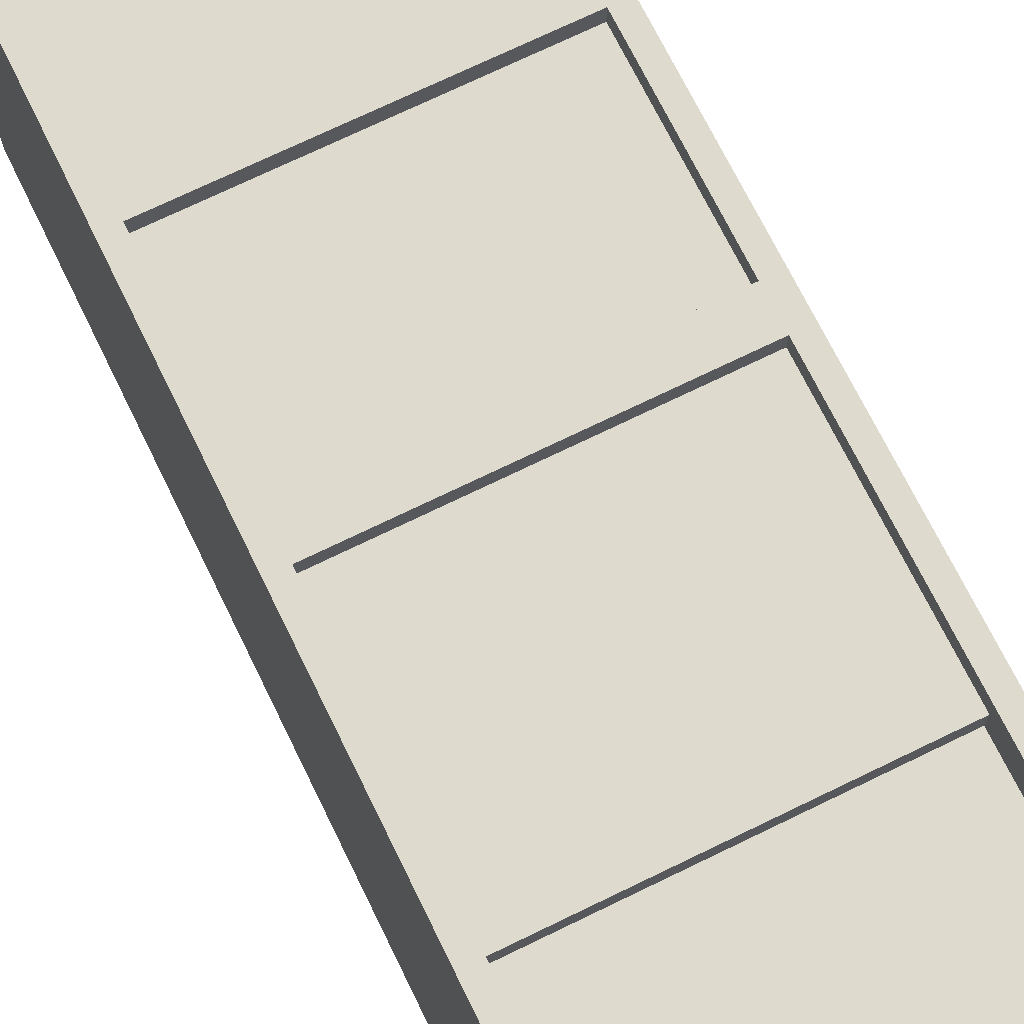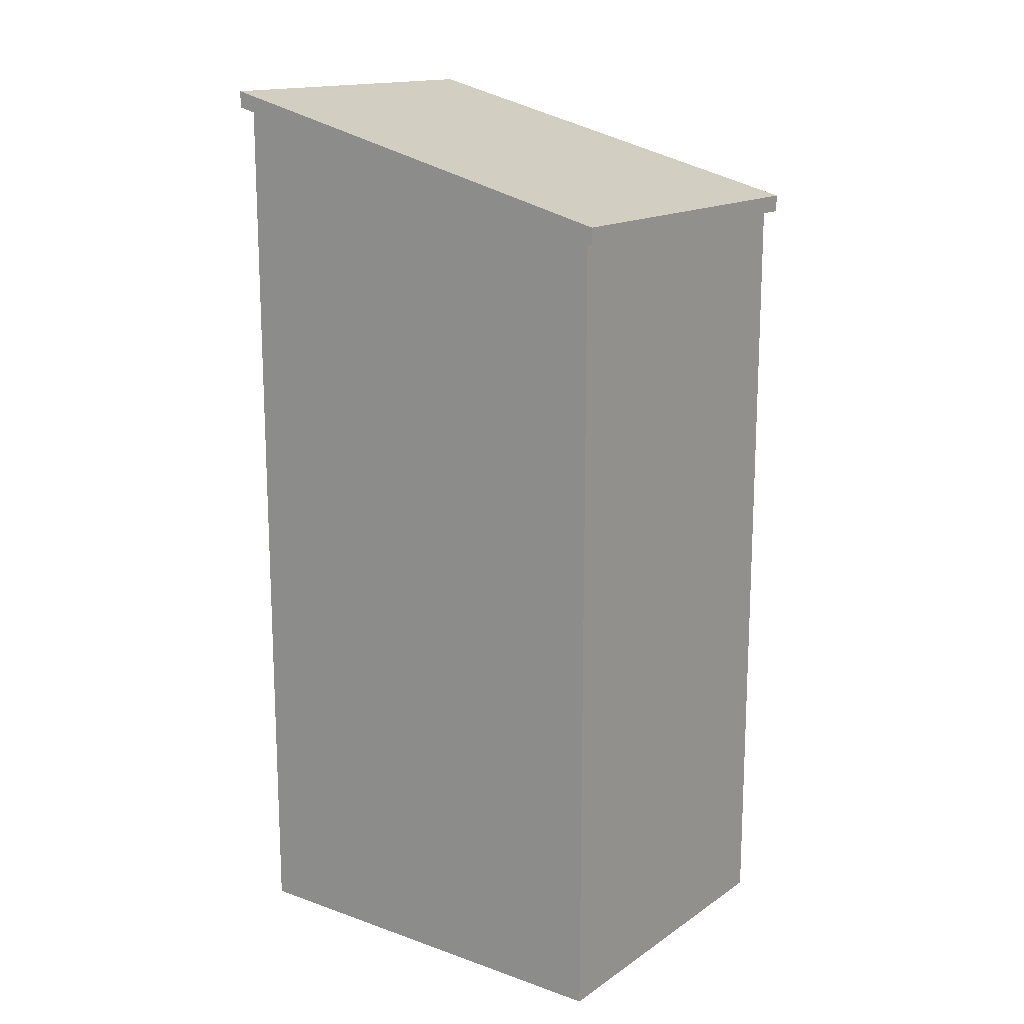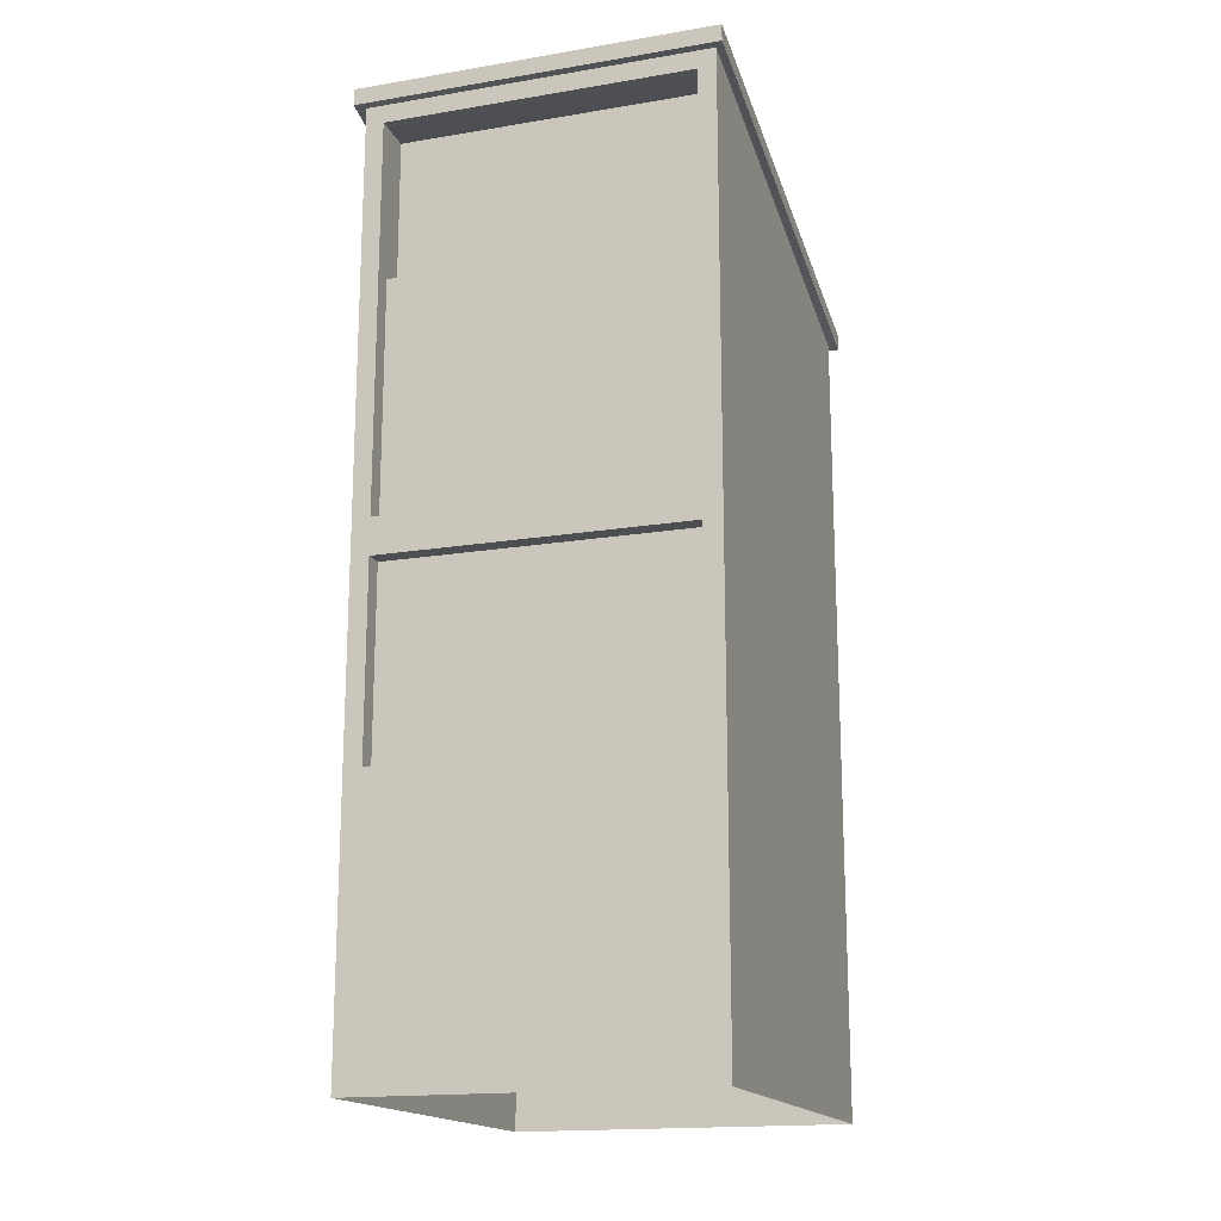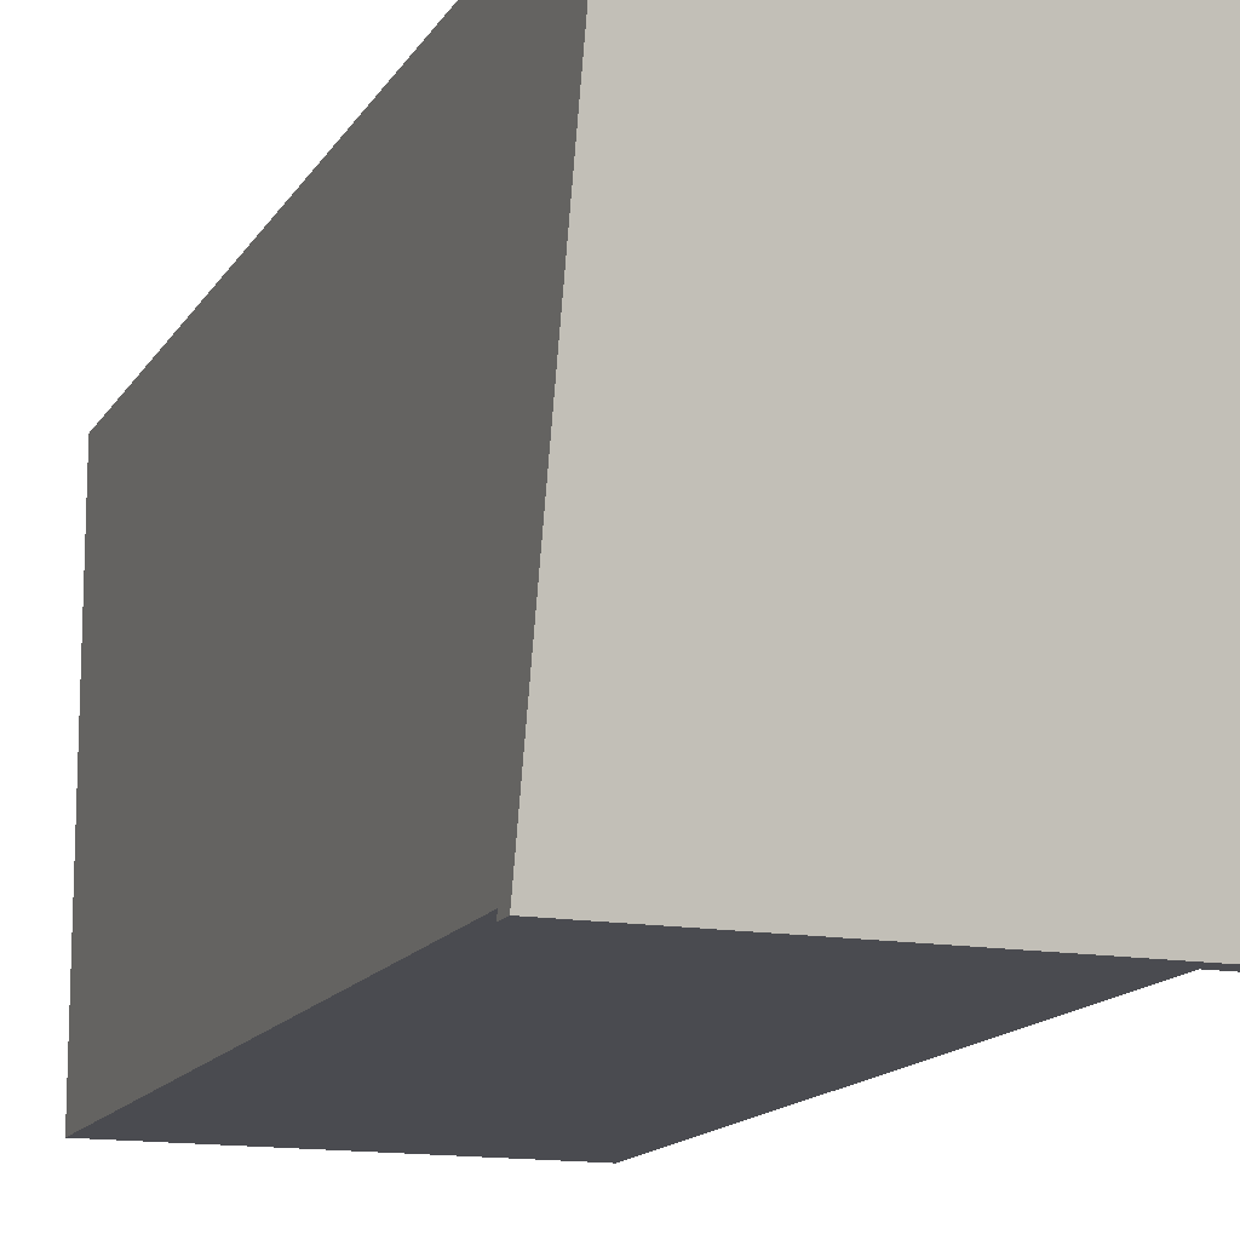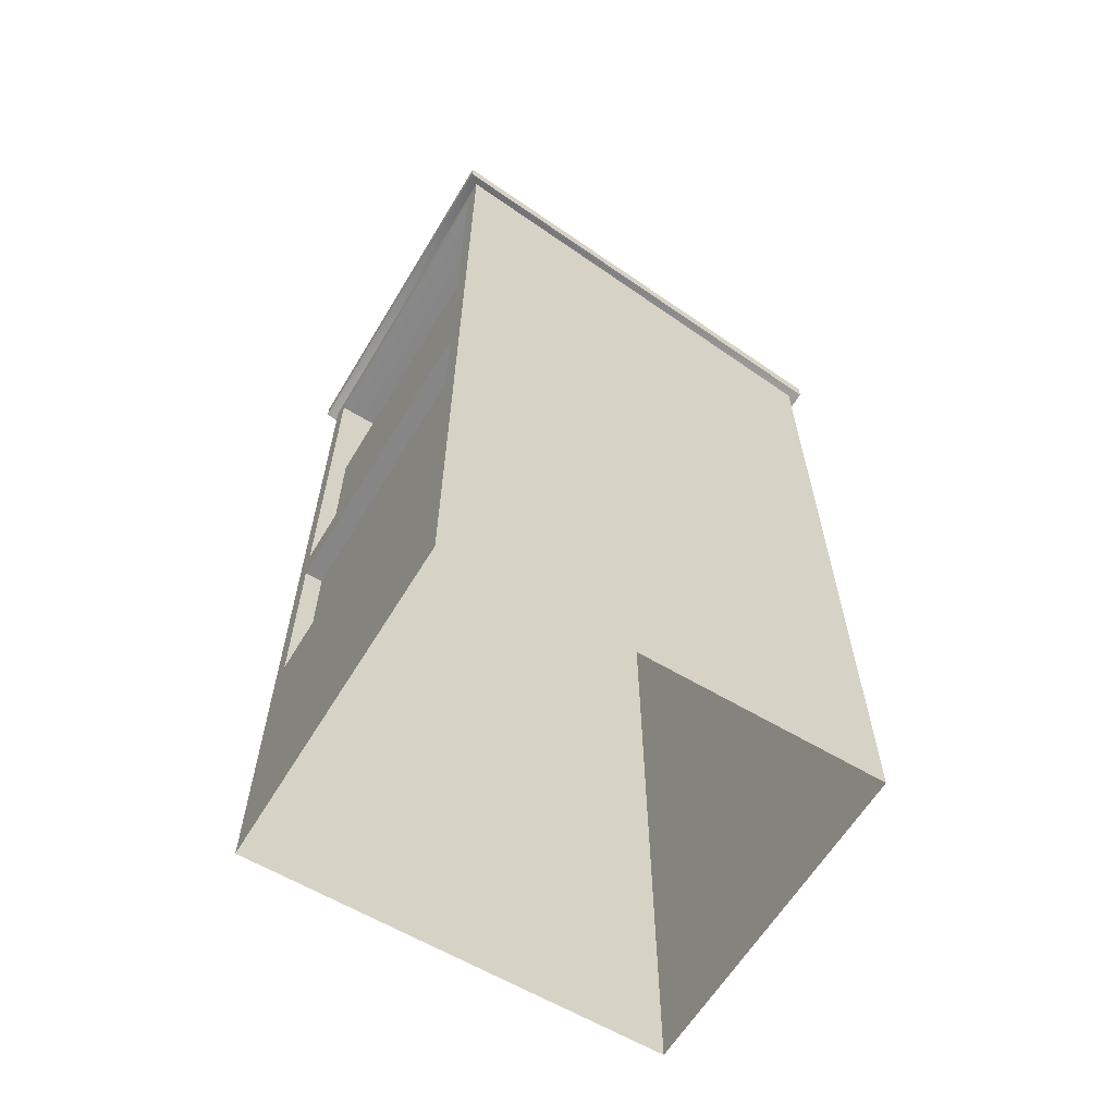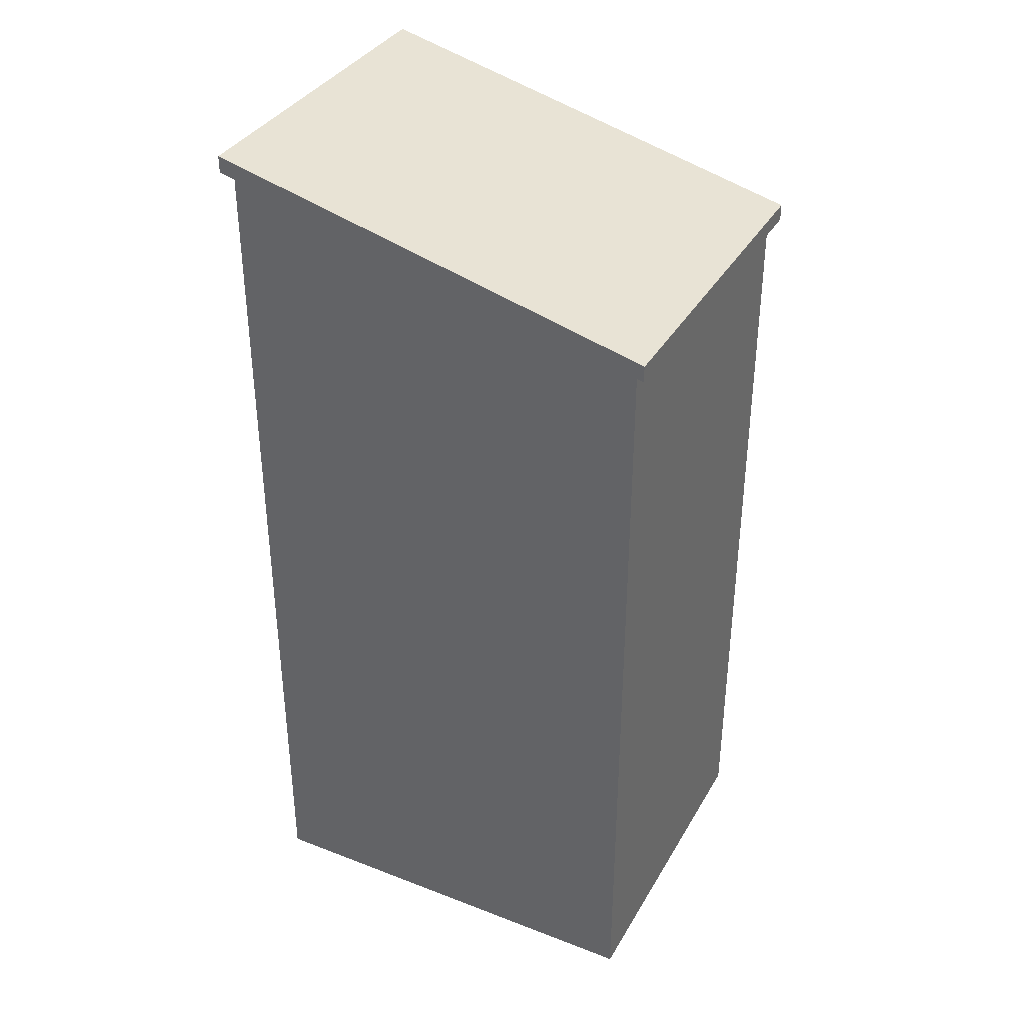
<metadata>
{"format":"obj","ext":"obj","renderer":"f3d","projection":"perspective","resolution":1024,"background":"white","views":[{"elev":71.3,"azim":153.9,"up":"+Z"},{"elev":15.5,"azim":126.3,"up":"+Y"},{"elev":-17.0,"azim":18.4,"up":"+Y"},{"elev":-14.5,"azim":159.5,"up":"+Z"},{"elev":-62.0,"azim":58.9,"up":"+Y"},{"elev":36.1,"azim":116.7,"up":"+Y"}]}
</metadata>
<code>
v  0.1551 0.7075 -0.1942
v  -0.1551 0.7075 -0.1942
v  -0.1551 0.804 0.1942
v  0.1551 0.804 0.1942
v  0.1479 0.2246 0.1852
v  -0.1479 0.2246 0.1852
v  -0.1479 0.0003807 0.1852
v  0.1479 0.0003807 0.1852
v  0.1322 0.4048 0.1692
v  -0.1322 0.4048 0.1692
v  -0.1322 0.2404 0.1692
v  0.1322 0.2404 0.1692
v  0.1322 0.4363 0.1693
v  0.1322 0.642 0.1693
v  -0.1322 0.6427 0.1693
v  -0.1322 0.4363 0.1693
v  0.1551 0.7896 0.1942
v  -0.1551 0.7896 0.1942
v  -0.1479 0.7902 0.1852
v  0.1479 0.7902 0.1852
v  0.1479 0.2246 -0.1852
v  0.1479 0.0003807 -0.1852
v  0.1479 0.4206 -0.1852
v  0.1479 0.4206 0.1852
v  0.1479 0.6937 -0.1852
v  0.1551 0.693 -0.1942
v  -0.1479 0.2246 -0.1852
v  -0.1479 0.0003807 -0.1852
v  -0.1479 0.4206 -0.1852
v  -0.1479 0.6937 -0.1852
v  -0.1551 0.693 -0.1942
v  -0.1479 0.4206 0.1852
v  0.1322 0.4363 0.1852
v  -0.1322 0.4363 0.1852
v  0.1322 0.7745 0.1852
v  -0.1322 0.7745 0.1852
v  0.1322 0.2404 0.1852
v  -0.1322 0.2404 0.1852
v  0.1322 0.4048 0.1852
v  -0.1322 0.4048 0.1852
v  0.1322 0.7739 0.1693
v  -0.1322 0.7739 0.1693
v  0.1322 0.7739 0.1496
v  -0.1322 0.7739 0.1496
v  -0.1322 0.6427 0.1496
v  0.1322 0.642 0.1496
g UDC_MailBox
f 1 2 3
f 3 4 1
f 5 6 7
f 7 8 5
f 9 10 11
f 11 12 9
f 13 14 15
f 15 16 13
f 17 18 19
f 19 20 17
f 4 3 18
f 18 17 4
f 21 5 8
f 8 22 21
f 23 24 5
f 5 21 23
f 25 20 24
f 24 23 25
f 26 17 20
f 20 25 26
f 1 4 17
f 17 26 1
f 27 21 22
f 22 28 27
f 29 23 21
f 21 27 29
f 30 25 23
f 23 29 30
f 31 26 25
f 25 30 31
f 2 1 26
f 26 31 2
f 6 27 28
f 28 7 6
f 32 29 27
f 27 6 32
f 19 30 29
f 29 32 19
f 18 31 30
f 30 19 18
f 3 2 31
f 31 18 3
f 32 24 33
f 33 34 32
f 24 20 35
f 35 33 24
f 20 19 36
f 36 35 20
f 19 32 34
f 34 36 19
f 6 5 37
f 37 38 6
f 5 24 39
f 39 37 5
f 24 32 40
f 40 39 24
f 32 6 38
f 38 40 32
f 34 33 13
f 13 16 34
f 33 35 41
f 33 41 14
f 33 14 13
f 35 36 42
f 42 41 35
f 36 34 16
f 36 16 15
f 36 15 42
f 38 37 12
f 12 11 38
f 37 39 9
f 9 12 37
f 39 40 10
f 10 9 39
f 40 38 11
f 11 10 40
f 43 44 45
f 45 46 43
f 41 42 44
f 44 43 41
f 42 15 45
f 45 44 42
f 15 14 46
f 46 45 15
f 14 41 43
f 43 46 14

</code>
